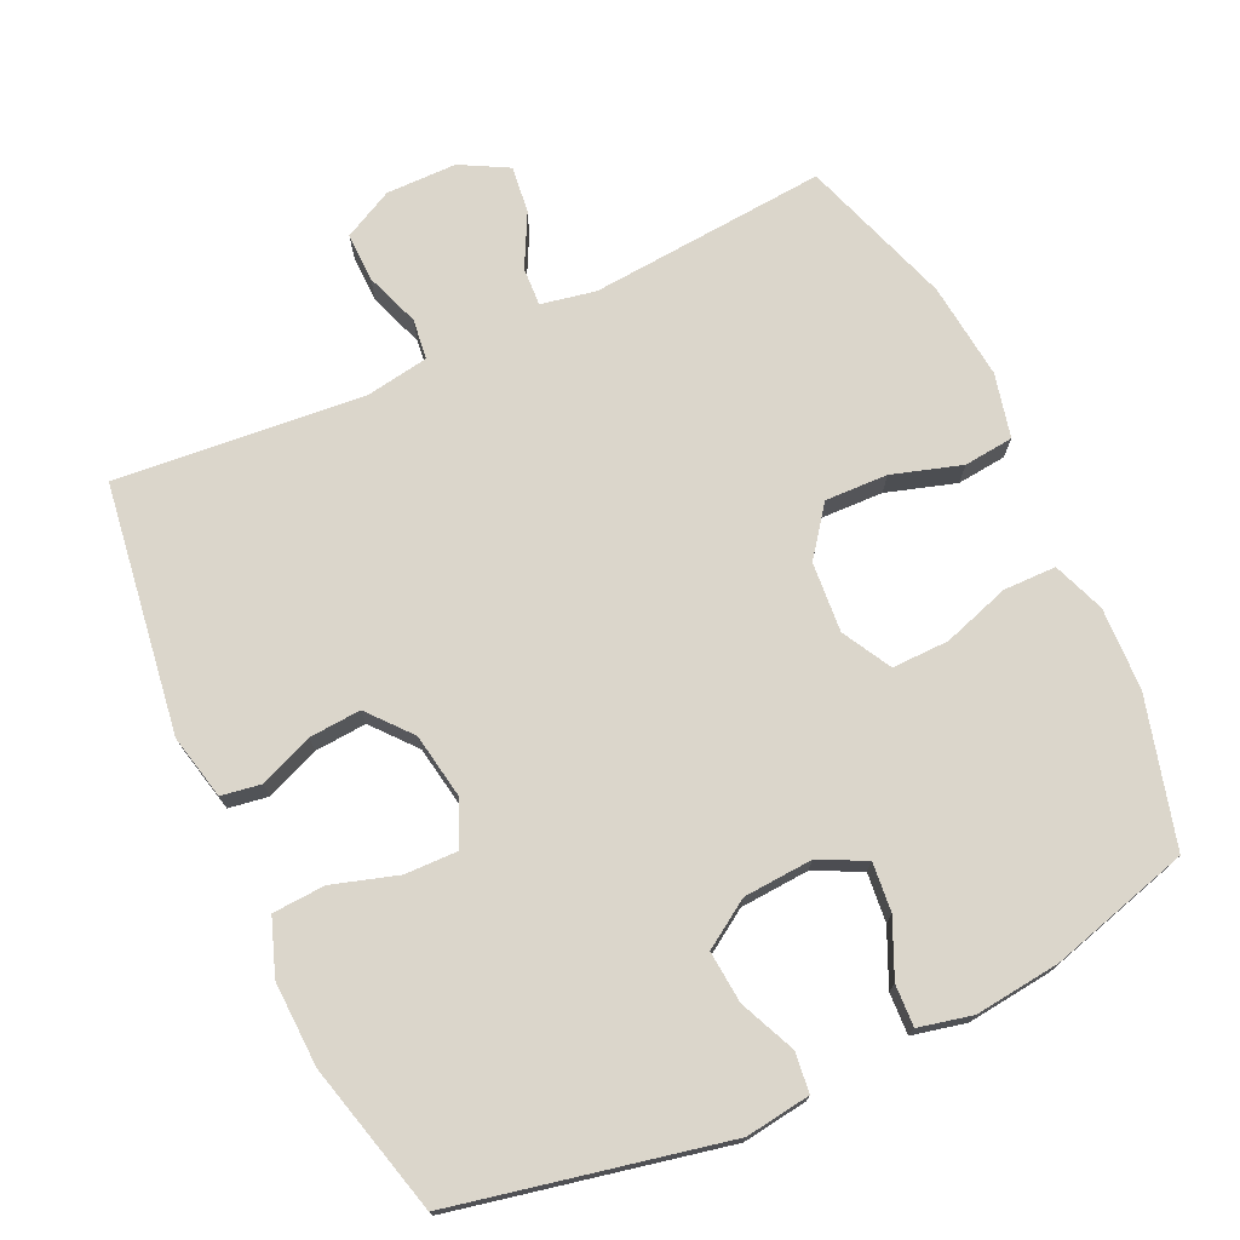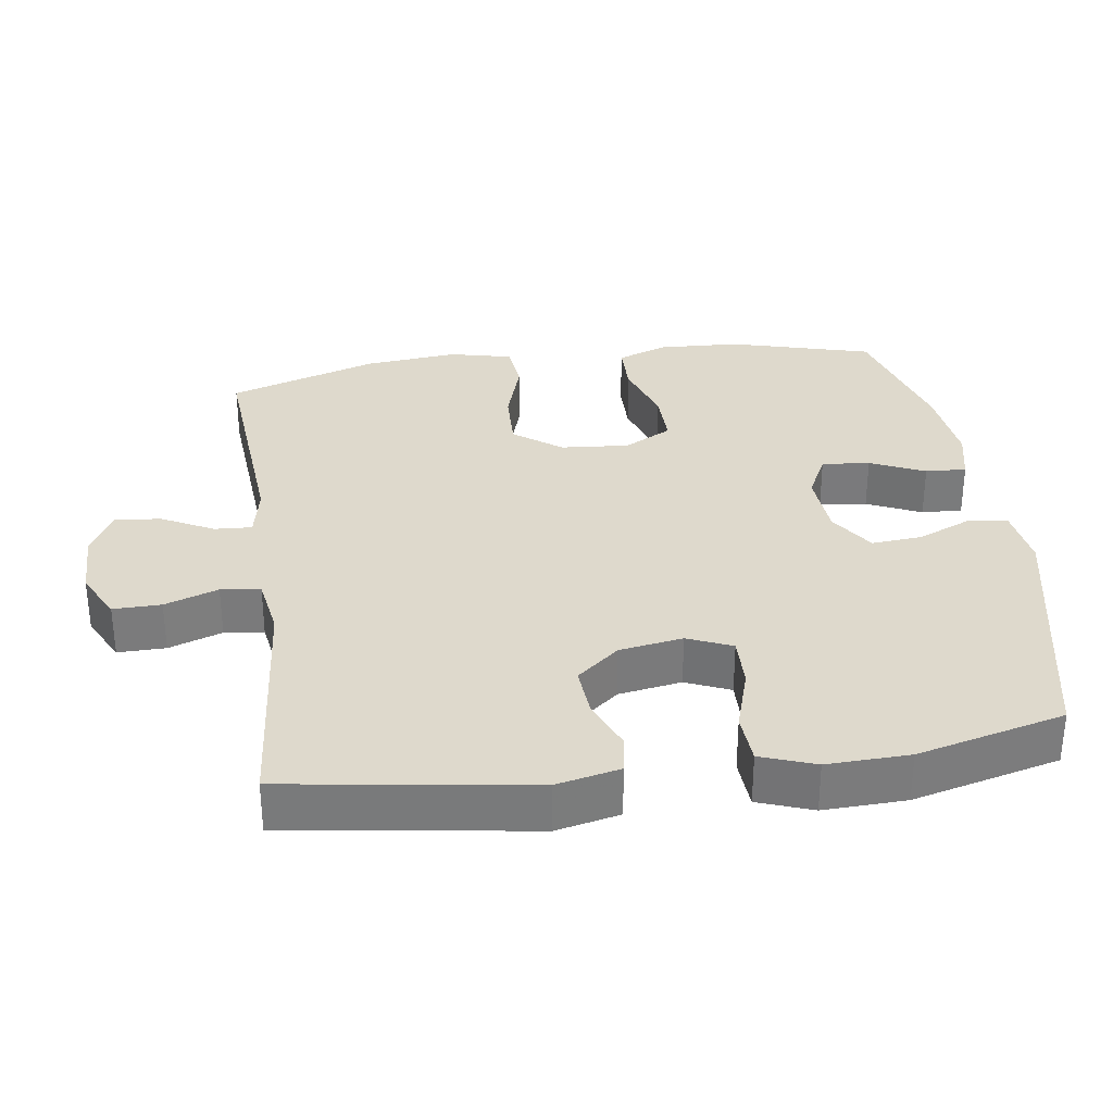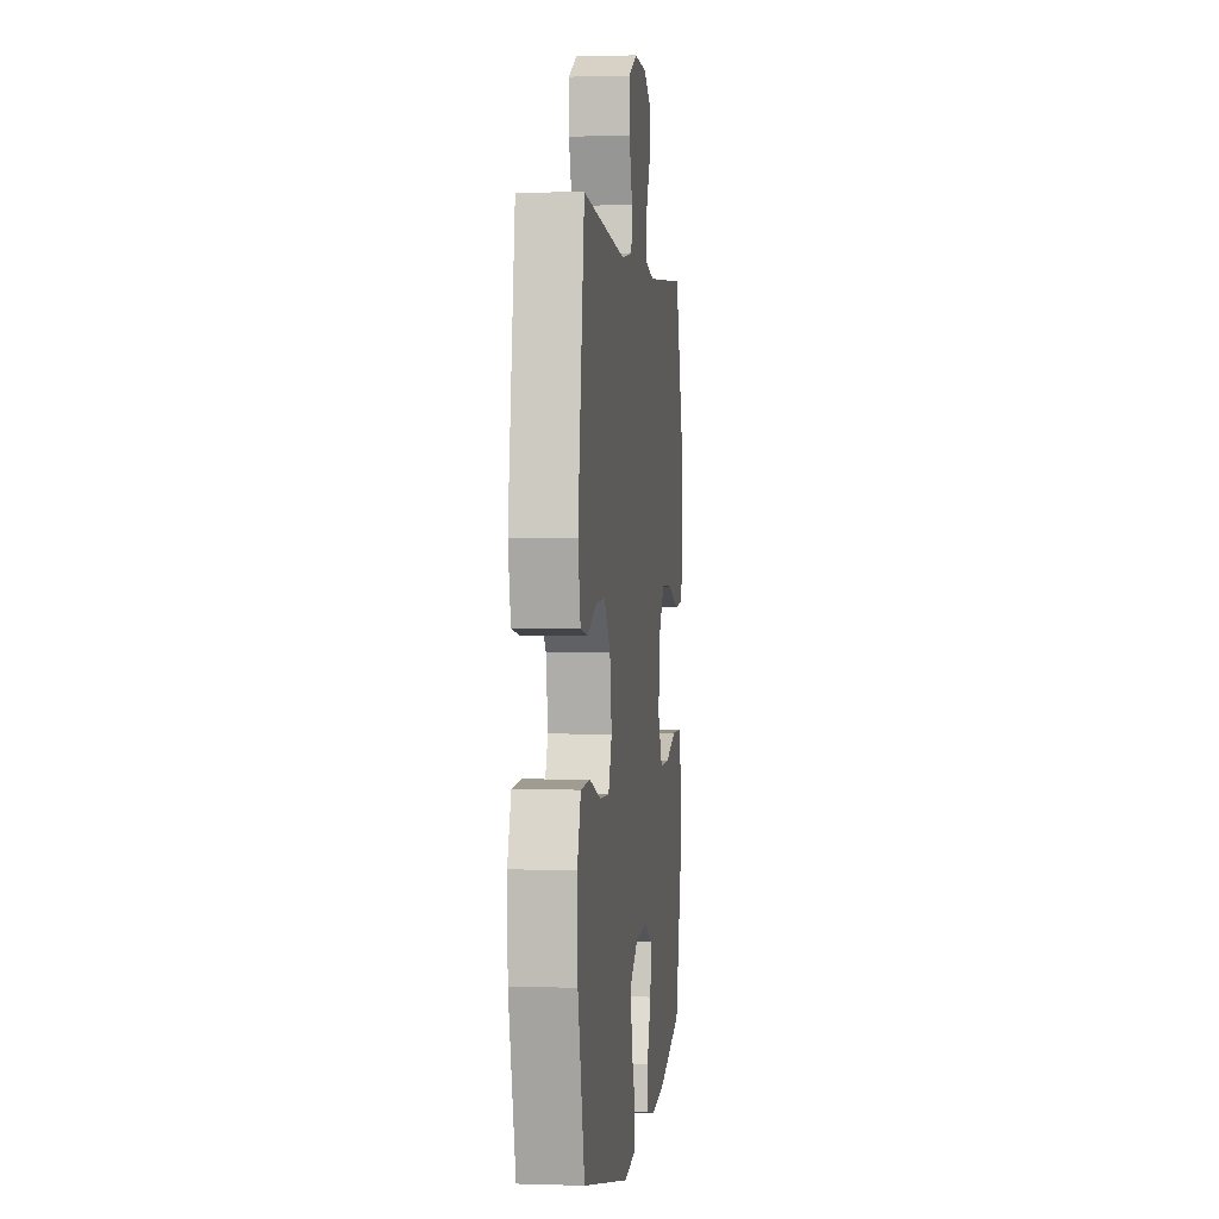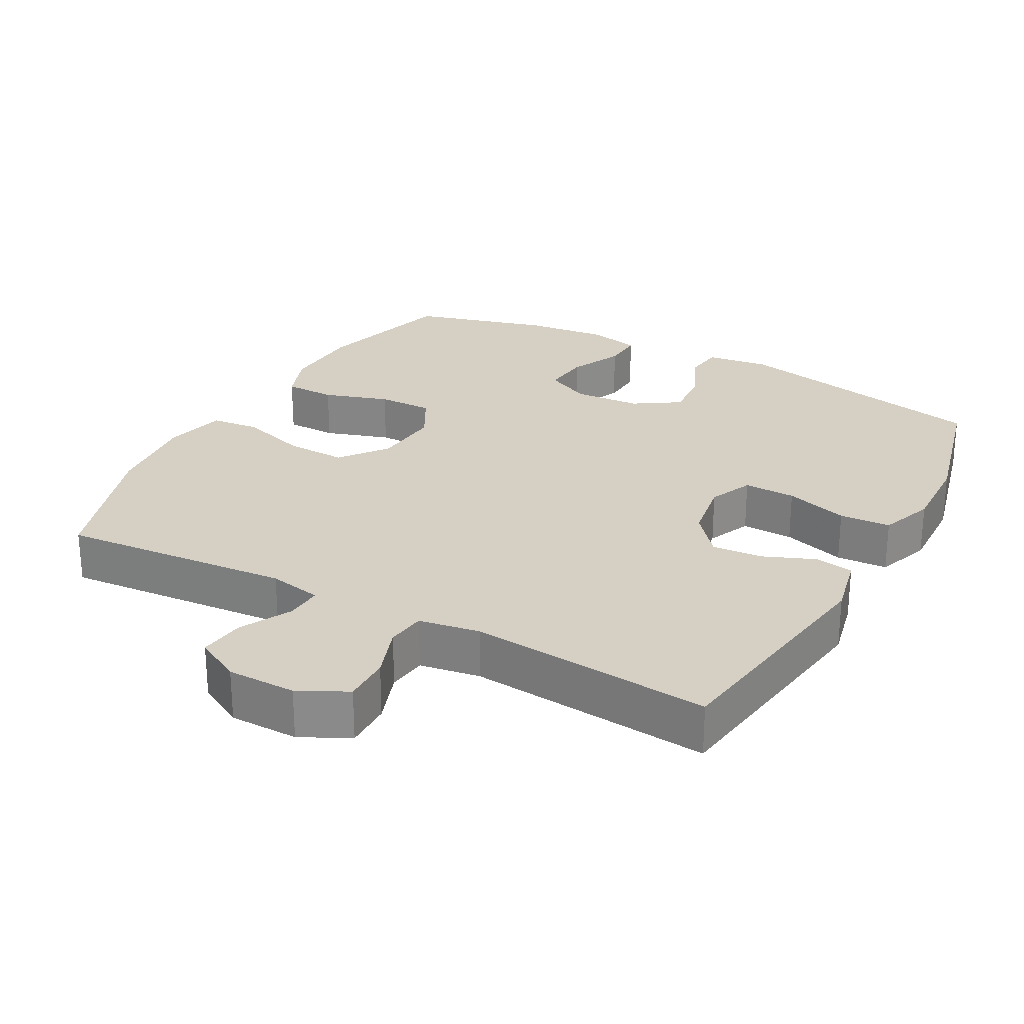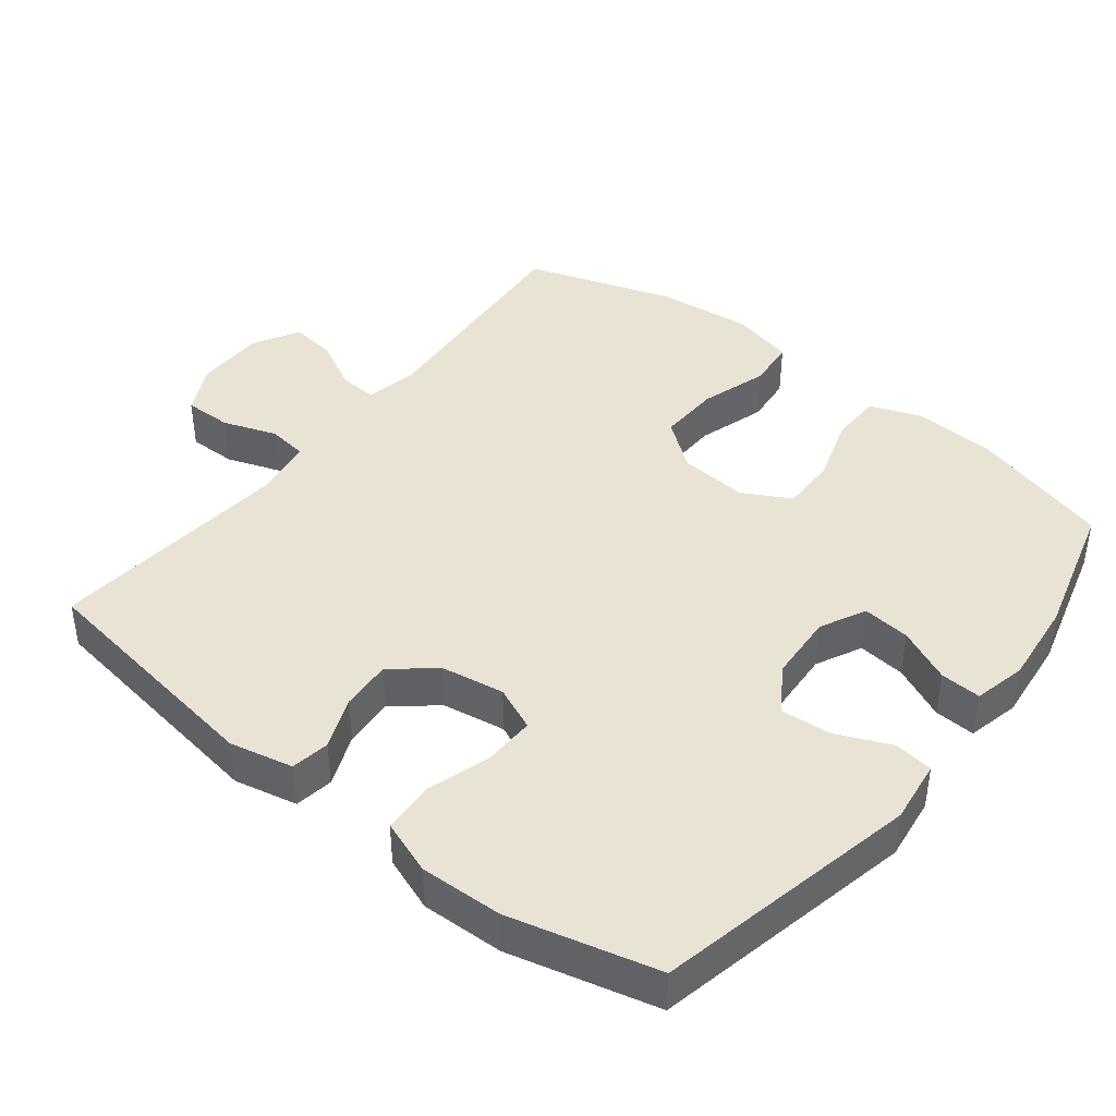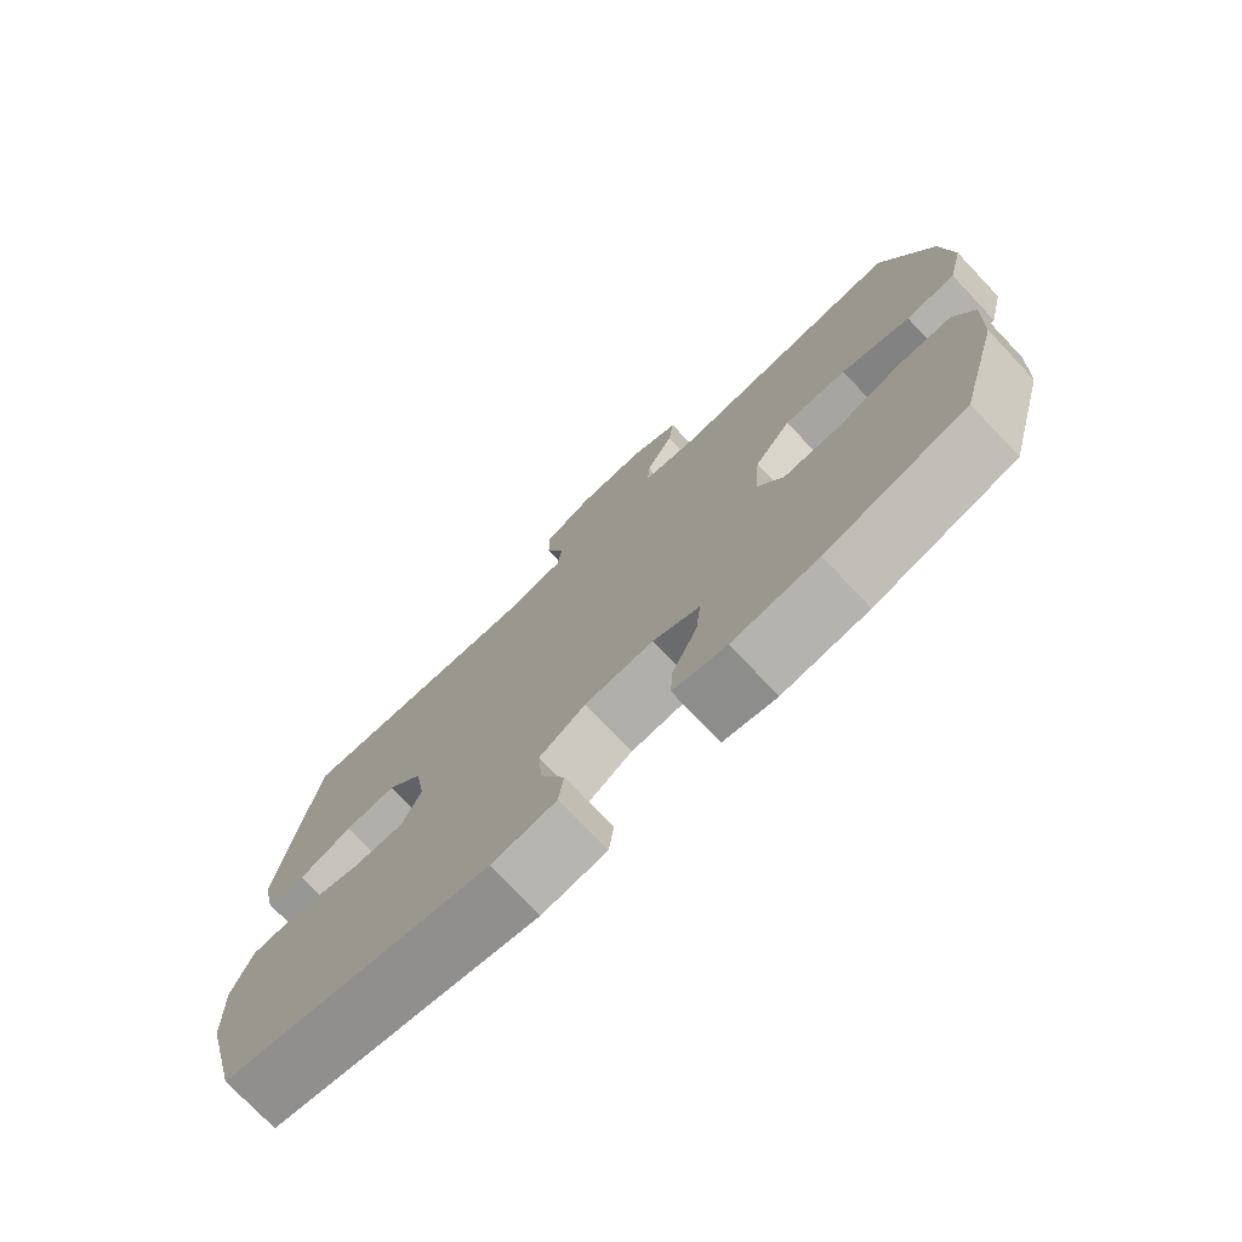
<metadata>
{"format":"obj","ext":"obj","renderer":"f3d","projection":"perspective","resolution":1024,"background":"white","views":[{"elev":73.6,"azim":154.9,"up":"+Y"},{"elev":32.0,"azim":81.9,"up":"+Y"},{"elev":1.5,"azim":96.7,"up":"+Z"},{"elev":26.4,"azim":28.6,"up":"+Y"},{"elev":42.1,"azim":128.3,"up":"+Y"},{"elev":-75.3,"azim":-136.5,"up":"+Z"}]}
</metadata>
<code>
v 0.5 0.07 0.5
v 0.551 0.07 0.154
v 0.531 0.07 0.064
v 0.476 0.07 0.055
v 0.402 0.07 0.085
v 0.33 0.07 0.09
v 0.28 0.07 0.03
v 0.265 0.07 -0.06
v 0.292 0.07 -0.123
v 0.366 0.07 -0.121
v 0.456 0.07 -0.093
v 0.529 0.07 -0.097
v 0.557 0.07 -0.174
v 0.553 0.07 -0.291
v 0.5 0.07 -0.5
v 0.126 0.07 -0.58
v 0.036 0.07 -0.568
v 0.029 0.07 -0.513
v 0.063 0.07 -0.435
v 0.069 0.07 -0.363
v 0.004 0.07 -0.321
v -0.092 0.07 -0.315
v -0.157 0.07 -0.347
v -0.15 0.07 -0.415
v -0.115 0.07 -0.492
v -0.112 0.07 -0.55
v -0.186 0.07 -0.567
v -0.305 0.07 -0.554
v -0.5 0.07 -0.5
v -0.556 0.07 -0.297
v -0.561 0.07 -0.182
v -0.534 0.07 -0.11
v -0.461 0.07 -0.109
v -0.368 0.07 -0.139
v -0.289 0.07 -0.14
v -0.252 0.07 -0.072
v -0.26 0.07 0.025
v -0.311 0.07 0.092
v -0.398 0.07 0.089
v -0.494 0.07 0.059
v -0.563 0.07 0.066
v -0.584 0.07 0.155
v -0.57 0.07 0.289
v -0.5 0.07 0.5
v -0.171 0.07 0.474
v -0.095 0.07 0.489
v -0.098 0.07 0.542
v -0.136 0.07 0.615
v -0.144 0.07 0.68
v -0.078 0.07 0.716
v 0.02 0.07 0.717
v 0.089 0.07 0.682
v 0.088 0.07 0.614
v 0.061 0.07 0.538
v 0.068 0.07 0.482
v 0.155 0.07 0.468
v 0.5 0 0.5
v 0.551 0 0.154
v 0.531 0 0.064
v 0.476 0 0.055
v 0.402 0 0.085
v 0.33 0 0.09
v 0.28 0 0.03
v 0.265 0 -0.06
v 0.292 0 -0.123
v 0.366 0 -0.121
v 0.456 0 -0.093
v 0.529 0 -0.097
v 0.557 0 -0.174
v 0.553 0 -0.291
v 0.5 0 -0.5
v 0.126 0 -0.58
v 0.036 0 -0.568
v 0.029 0 -0.513
v 0.063 0 -0.435
v 0.069 0 -0.363
v 0.004 0 -0.321
v -0.092 0 -0.315
v -0.157 0 -0.347
v -0.15 0 -0.415
v -0.115 0 -0.492
v -0.112 0 -0.55
v -0.186 0 -0.567
v -0.305 0 -0.554
v -0.5 0 -0.5
v -0.556 0 -0.297
v -0.561 0 -0.182
v -0.534 0 -0.11
v -0.461 0 -0.109
v -0.368 0 -0.139
v -0.289 0 -0.14
v -0.252 0 -0.072
v -0.26 0 0.025
v -0.311 0 0.092
v -0.398 0 0.089
v -0.494 0 0.059
v -0.563 0 0.066
v -0.584 0 0.155
v -0.57 0 0.289
v -0.5 0 0.5
v -0.171 0 0.474
v -0.095 0 0.489
v -0.098 0 0.542
v -0.136 0 0.615
v -0.144 0 0.68
v -0.078 0 0.716
v 0.02 0 0.717
v 0.089 0 0.682
v 0.088 0 0.614
v 0.061 0 0.538
v 0.068 0 0.482
v 0.155 0 0.468
f 52 53 54
f 51 52 54
f 50 51 54
f 49 50 54
f 48 49 54
f 47 48 54
f 46 47 54 55
f 45 46 55 56
f 43 44 45
f 42 43 45
f 41 42 45
f 40 41 45
f 39 40 45
f 38 39 45 56
f 32 33 34
f 31 32 34
f 30 31 34
f 29 30 34
f 28 29 34
f 27 28 34
f 26 27 34
f 25 26 34
f 24 25 34
f 23 24 34 35
f 22 23 35 36
f 17 18 19
f 16 17 19
f 15 16 19
f 14 15 19
f 13 14 19
f 12 13 19
f 11 12 19
f 10 11 19
f 9 10 19 20
f 8 9 20 21
f 3 4 5
f 2 3 5
f 1 2 5
f 56 1 5
f 56 5 6
f 56 6 7
f 38 56 7
f 37 38 7
f 22 36 37
f 21 22 37
f 8 21 37
f 7 8 37
f 110 109 108
f 110 108 107
f 110 107 106
f 110 106 105
f 110 105 104
f 110 104 103
f 111 110 103 102
f 112 111 102 101
f 101 100 99
f 101 99 98
f 101 98 97
f 101 97 96
f 101 96 95
f 112 101 95 94
f 90 89 88
f 90 88 87
f 90 87 86
f 90 86 85
f 90 85 84
f 90 84 83
f 90 83 82
f 90 82 81
f 90 81 80
f 91 90 80 79
f 92 91 79 78
f 75 74 73
f 75 73 72
f 75 72 71
f 75 71 70
f 75 70 69
f 75 69 68
f 75 68 67
f 75 67 66
f 76 75 66 65
f 77 76 65 64
f 61 60 59
f 61 59 58
f 61 58 57
f 61 57 112
f 62 61 112
f 63 62 112
f 63 112 94
f 63 94 93
f 93 92 78
f 93 78 77
f 93 77 64
f 93 64 63
f 1 57 58 2
f 2 58 59 3
f 3 59 60 4
f 4 60 61 5
f 5 61 62 6
f 6 62 63 7
f 7 63 64 8
f 8 64 65 9
f 9 65 66 10
f 10 66 67 11
f 11 67 68 12
f 12 68 69 13
f 13 69 70 14
f 14 70 71 15
f 15 71 72 16
f 16 72 73 17
f 17 73 74 18
f 18 74 75 19
f 19 75 76 20
f 20 76 77 21
f 21 77 78 22
f 22 78 79 23
f 23 79 80 24
f 24 80 81 25
f 25 81 82 26
f 26 82 83 27
f 27 83 84 28
f 28 84 85 29
f 29 85 86 30
f 30 86 87 31
f 31 87 88 32
f 32 88 89 33
f 33 89 90 34
f 34 90 91 35
f 35 91 92 36
f 36 92 93 37
f 37 93 94 38
f 38 94 95 39
f 39 95 96 40
f 40 96 97 41
f 41 97 98 42
f 42 98 99 43
f 43 99 100 44
f 44 100 101 45
f 45 101 102 46
f 46 102 103 47
f 47 103 104 48
f 48 104 105 49
f 49 105 106 50
f 50 106 107 51
f 51 107 108 52
f 52 108 109 53
f 53 109 110 54
f 54 110 111 55
f 55 111 112 56
f 56 112 57 1

</code>
